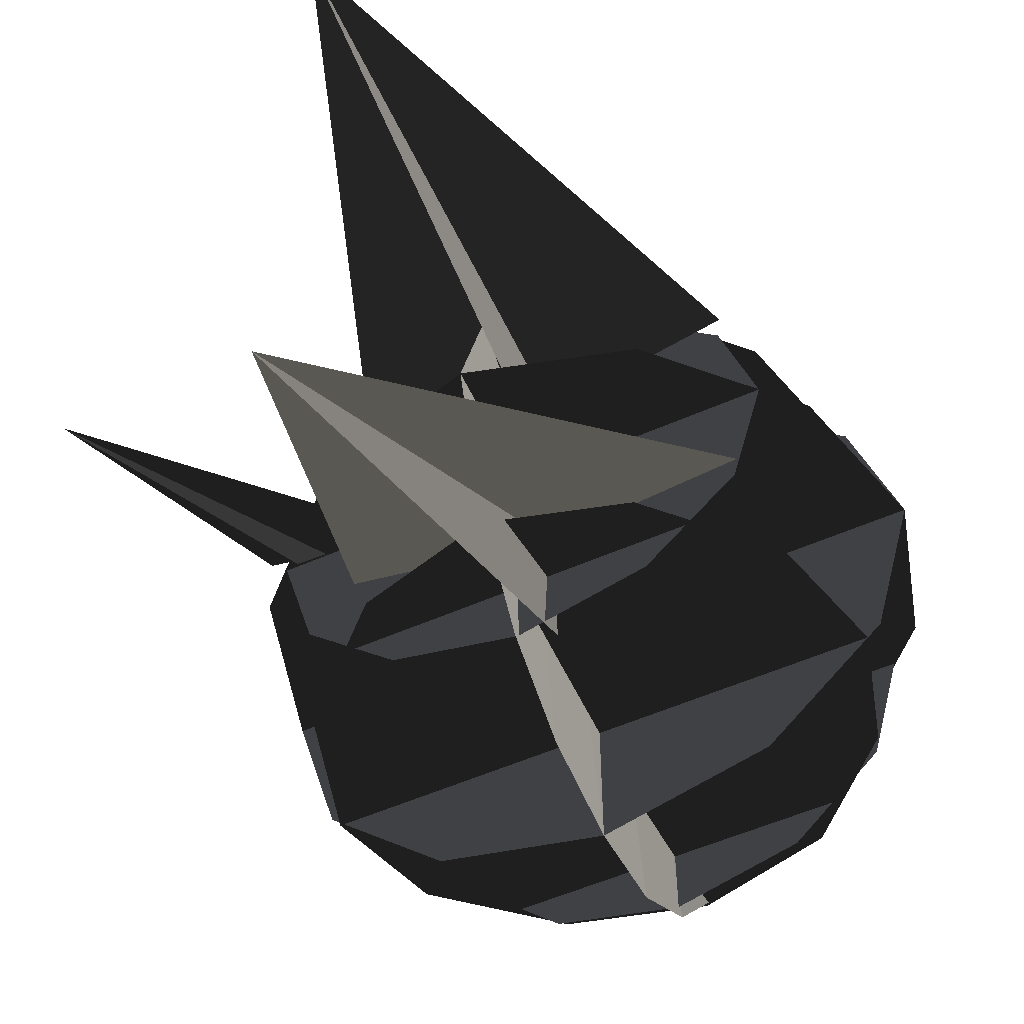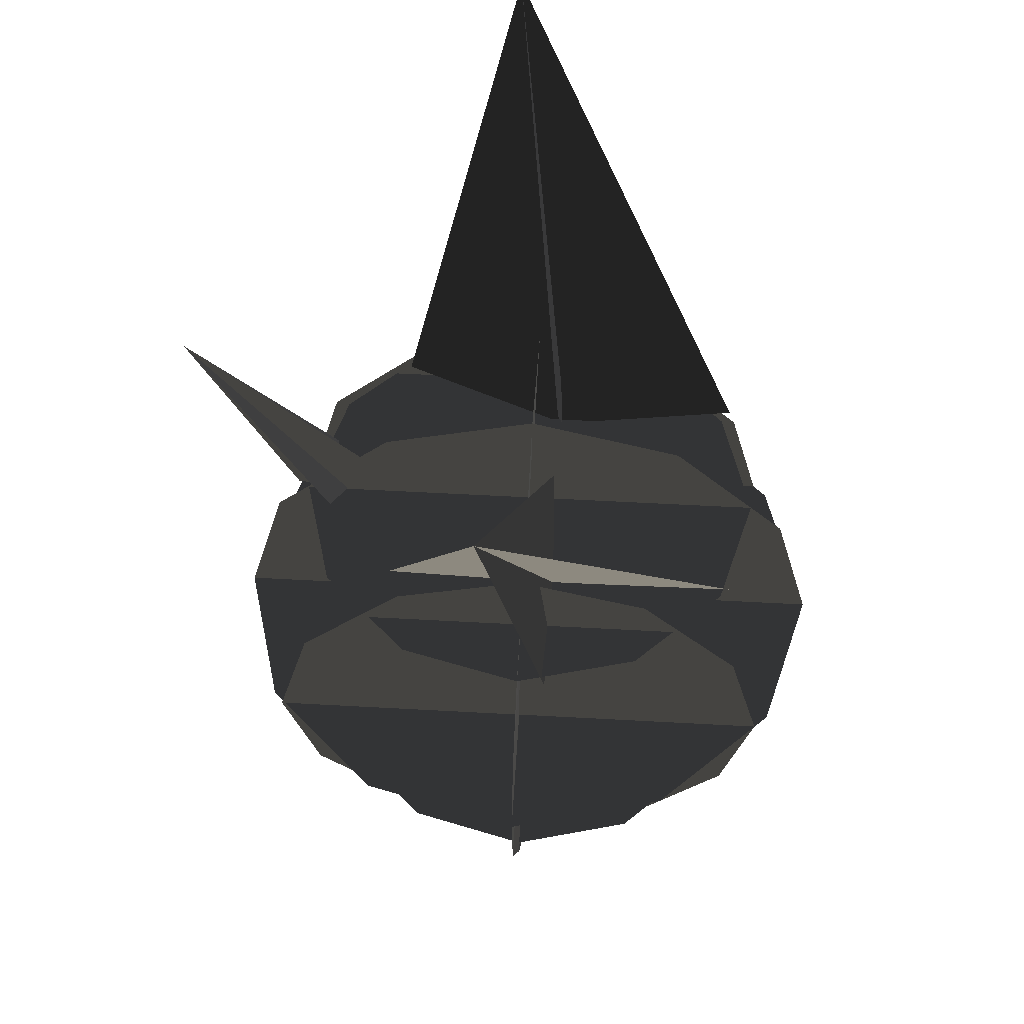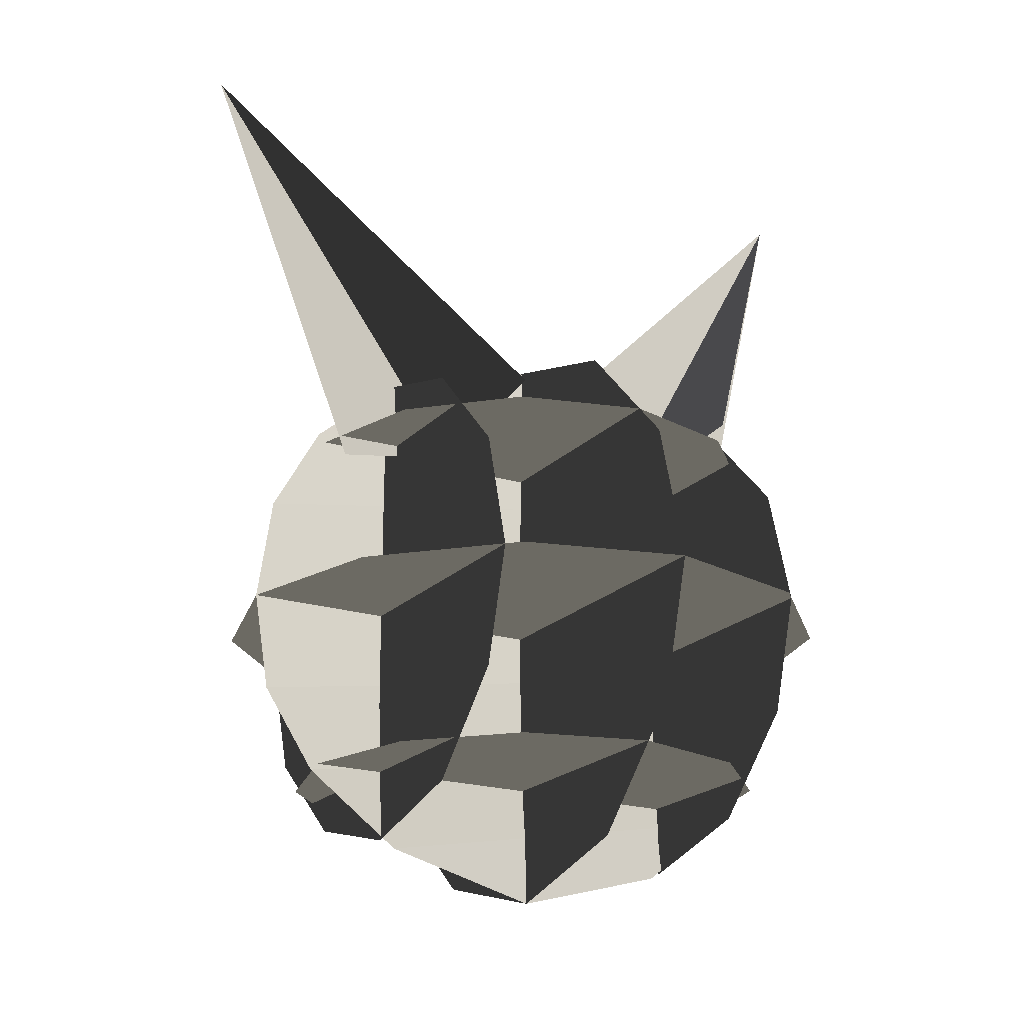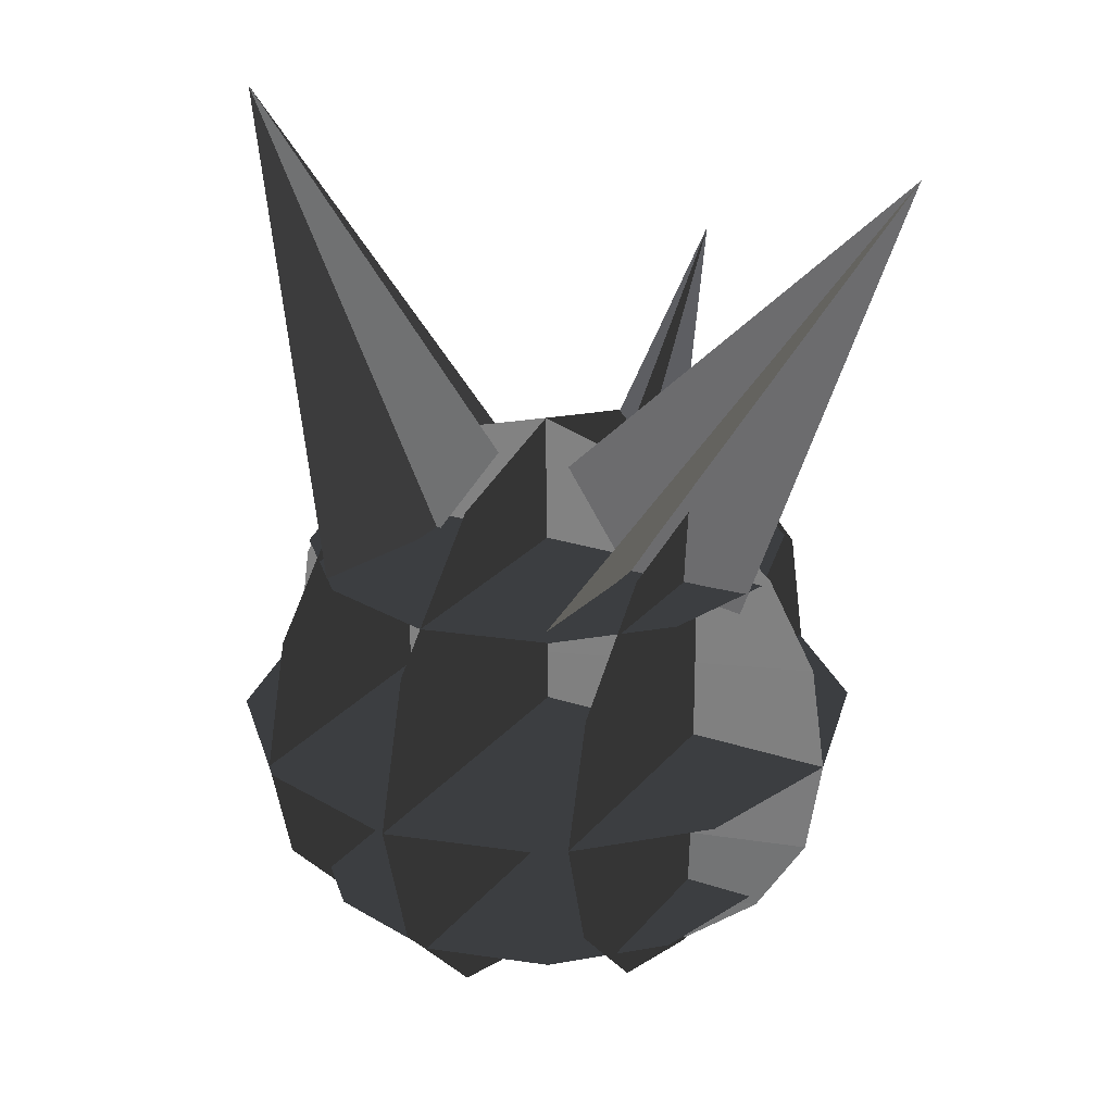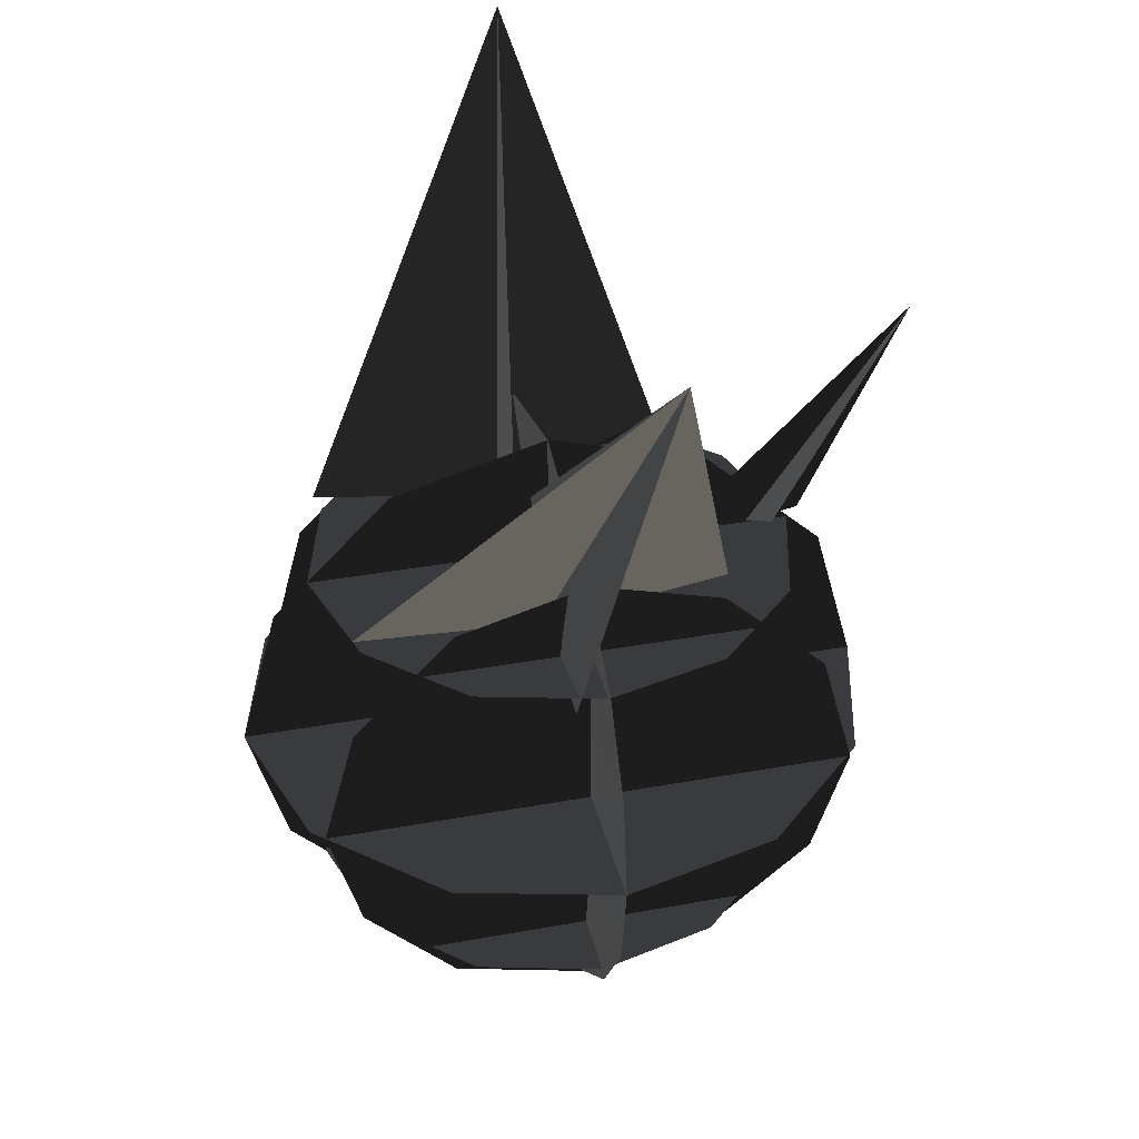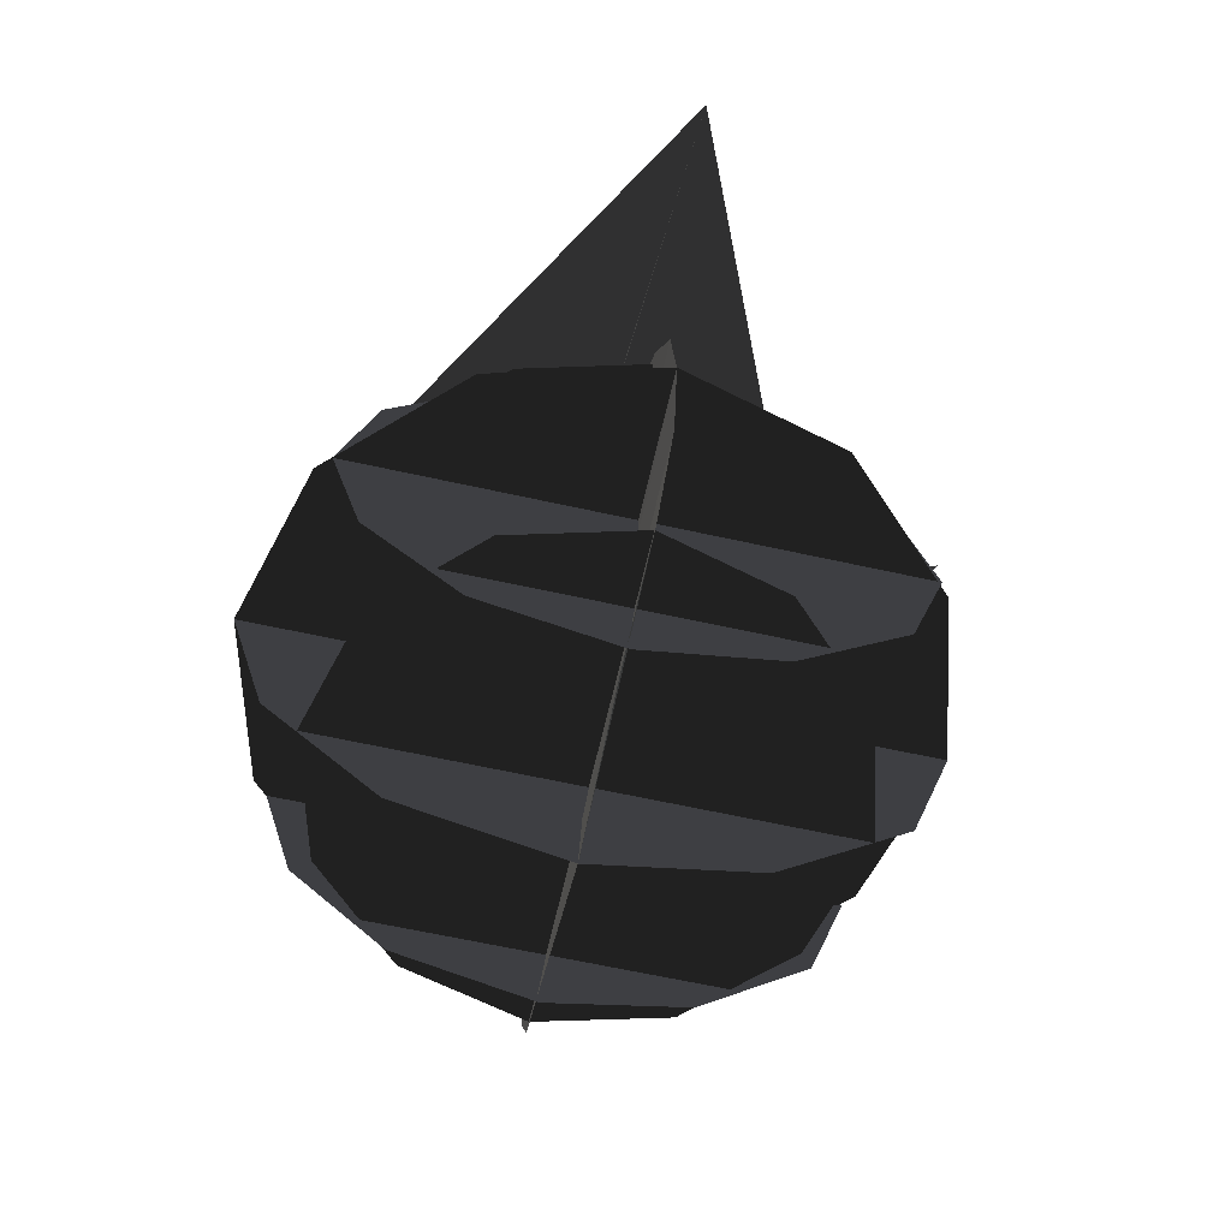
<metadata>
{"format":"obj","ext":"obj","renderer":"f3d","projection":"perspective","resolution":1024,"background":"white","views":[{"elev":-55.6,"azim":-155.2,"up":"+Z"},{"elev":53.5,"azim":-176.6,"up":"+Y"},{"elev":-20.3,"azim":-119.8,"up":"+Y"},{"elev":24.2,"azim":-61.0,"up":"+Y"},{"elev":36.7,"azim":-13.3,"up":"+Y"},{"elev":-63.1,"azim":-12.7,"up":"+Y"}]}
</metadata>
<code>
v -0.3241 -0.1495 0
v -0.2023 -0.2729 0
v 0.1486 -0.2729 0
v -0.0268 -0.3188 0
v -0.3664 0 0
v 0.2913 -0.1495 0
v -0.3226 0.1611 0
v 0.3395 0 0
v -0.1901 0.2966 0
v 0.2935 0.1659 0
v -0.0173 0.3447 0
v 0.1556 0.2966 0
v 0.3794 0.4558 0
v 0.2655 0.2127 0.0001
v 0.1773 0.2539 0.0001
v 0.207 0.2025 0.0001
v 0.3794 0.4558 0
v 0.2214 0.2333 0.0488
v 0.2214 0.2333 -0.0486
v 0.207 0.2025 0.0001
v -0.2561 0.2174 0.1334
v -0.0495 0.1968 0.1211
v 0.0192 0.6572 0.403
v 0.1405 0.2526 0.155
v -0.0458 0.1772 0.2527
v -0.0495 0.1968 0.1211
v 0.0192 0.6572 0.403
v -0.0458 0.3053 0.0438
v 0.0192 0.6572 -0.403
v 0.1405 0.2526 -0.155
v -0.2561 0.2174 -0.1334
v -0.0495 0.1968 -0.1211
v 0.0192 0.6572 -0.403
v -0.0458 0.3053 -0.0438
v -0.0458 0.1772 -0.2527
v -0.0495 0.1968 -0.1211
v -0.0188 -0.1935 0.2719
v -0.0268 -0.2729 0.1707
v -0.0268 -0.2729 -0.1707
v -0.0268 -0.3188 0
v -0.0139 -0.1055 0.3267
v -0.0188 -0.1935 -0.2719
v -0.0135 0 0.3433
v -0.0139 -0.1055 -0.3267
v -0.0139 0.1131 0.3267
v -0.0135 0 -0.3433
v -0.0151 0.2091 0.2726
v -0.0139 0.1131 -0.3267
v -0.0173 0.2966 0.1682
v -0.0151 0.2091 -0.2726
v -0.0173 0.3447 0
v -0.0173 0.2966 -0.1682
v -0.19 0 0.2973
v -0.3192 0 0.1717
v -0.3192 0 -0.1717
v -0.3664 0 0
v -0.0135 0 0.3433
v -0.19 0 -0.2973
v 0.163 0 0.2973
v -0.0135 0 -0.3433
v 0.2922 0 0.1717
v 0.163 0 -0.2973
v 0.3395 0 0
v 0.2922 0 -0.1717
v -0.1523 -0.1857 0.2284
v -0.2505 -0.1857 0.1319
v -0.2505 -0.1857 -0.1319
v -0.2864 -0.1857 0
v -0.0181 -0.1857 0.2638
v -0.1523 -0.1857 -0.2284
v 0.1161 -0.1857 0.2284
v -0.0181 -0.1857 -0.2638
v 0.2143 -0.1857 0.1319
v 0.1161 -0.1857 -0.2284
v 0.2503 -0.1857 0
v 0.2143 -0.1857 -0.1319
v -0.269 -0.1241 -0.186
v -0.1679 -0.2265 -0.186
v 0.1234 -0.2265 -0.186
v -0.0223 -0.2646 -0.186
v -0.3041 0 -0.186
v 0.2418 -0.1241 -0.186
v -0.2677 0.1337 -0.186
v 0.2817 0 -0.186
v -0.1578 0.2461 -0.186
v 0.2436 0.1377 -0.186
v -0.0143 0.2861 -0.186
v 0.1291 0.2461 -0.186
v -0.149 0.2008 0.229
v -0.2475 0.2008 0.1322
v -0.2475 0.2008 -0.1322
v -0.2835 0.2008 0
v -0.0145 0.2008 0.2644
v -0.149 0.2008 -0.229
v 0.12 0.2008 0.229
v -0.0145 0.2008 -0.2644
v 0.2184 0.2008 0.1322
v 0.12 0.2008 -0.229
v 0.2544 0.2008 0
v 0.2184 0.2008 -0.1322
v 0.1234 -0.2265 0.186
v -0.0223 -0.2646 0.186
v -0.269 -0.1241 0.186
v -0.1679 -0.2265 0.186
v 0.2418 -0.1241 0.186
v -0.3041 0 0.186
v 0.2817 0 0.186
v -0.2677 0.1337 0.186
v 0.2436 0.1377 0.186
v -0.1578 0.2461 0.186
v 0.1291 0.2461 0.186
v -0.0143 0.2861 0.186
g Group_001
f 1 2 4 3
f 1 3 6 5
f 5 6 8 7
f 7 8 10 9
f 9 10 12 11
g Group_002
f 13 14 16 15
g Group_003
f 17 18 20 19
g Group_004
f 21 22 24 23
g Group_005
f 25 26 28 27
g Group_006
f 29 30 32 31
g Group_007
f 33 34 36 35
g Group_008
f 37 38 40 39
f 37 39 42 41
f 41 42 44 43
f 43 44 46 45
f 45 46 48 47
f 47 48 50 49
f 49 50 52 51
g Group_009
f 53 54 56 55
f 53 55 58 57
f 57 58 60 59
f 59 60 62 61
f 61 62 64 63
g Group_010
f 65 66 68 67
f 65 67 70 69
f 69 70 72 71
f 71 72 74 73
f 73 74 76 75
g Group_011
f 77 78 80 79
f 77 79 82 81
f 81 82 84 83
f 83 84 86 85
f 85 86 88 87
g Group_012
f 89 90 92 91
f 89 91 94 93
f 93 94 96 95
f 95 96 98 97
f 97 98 100 99
g Group_013
f 101 102 104 103
f 101 103 106 105
f 105 106 108 107
f 107 108 110 109
f 109 110 112 111

</code>
